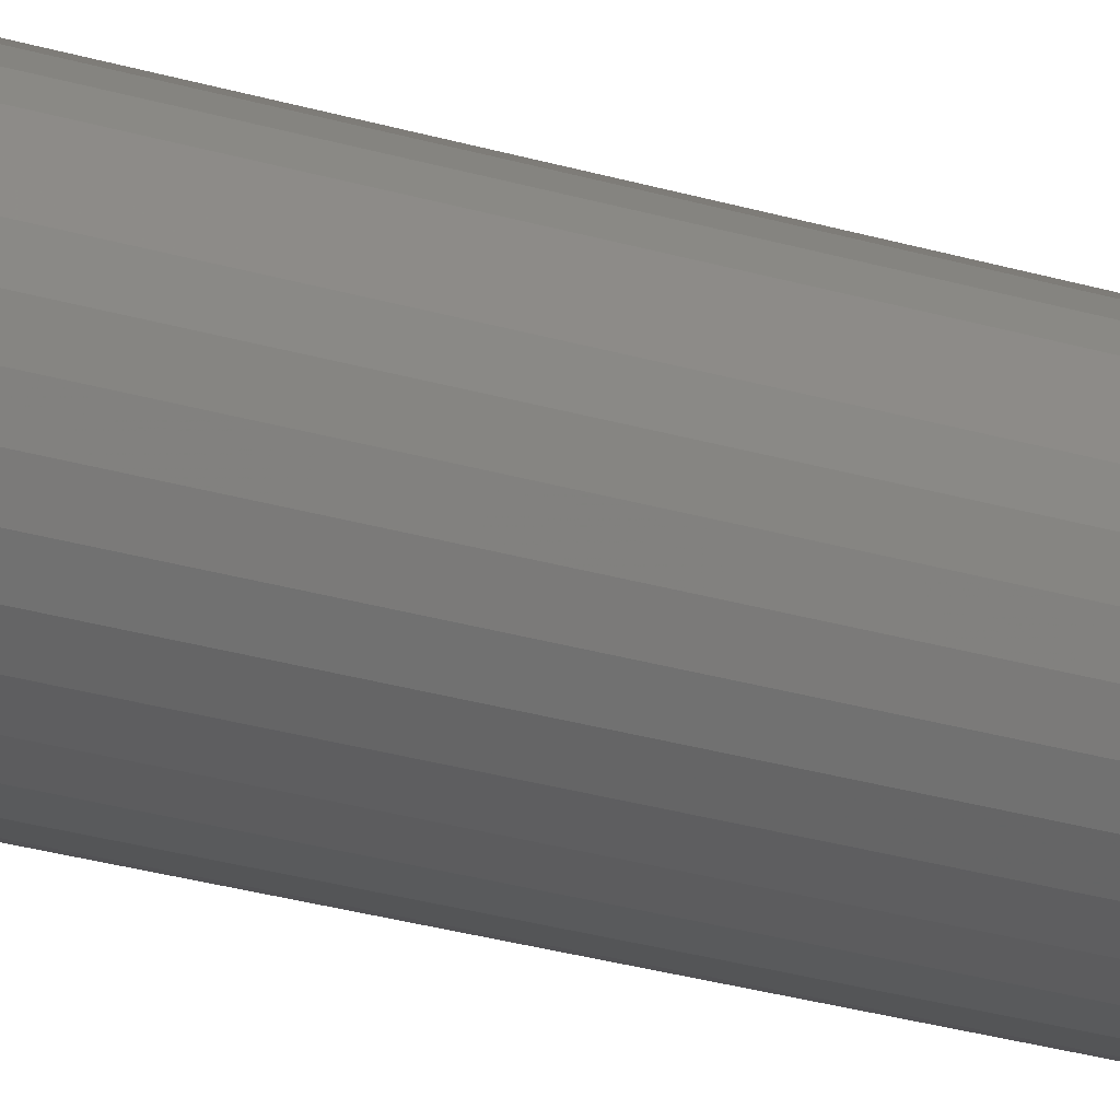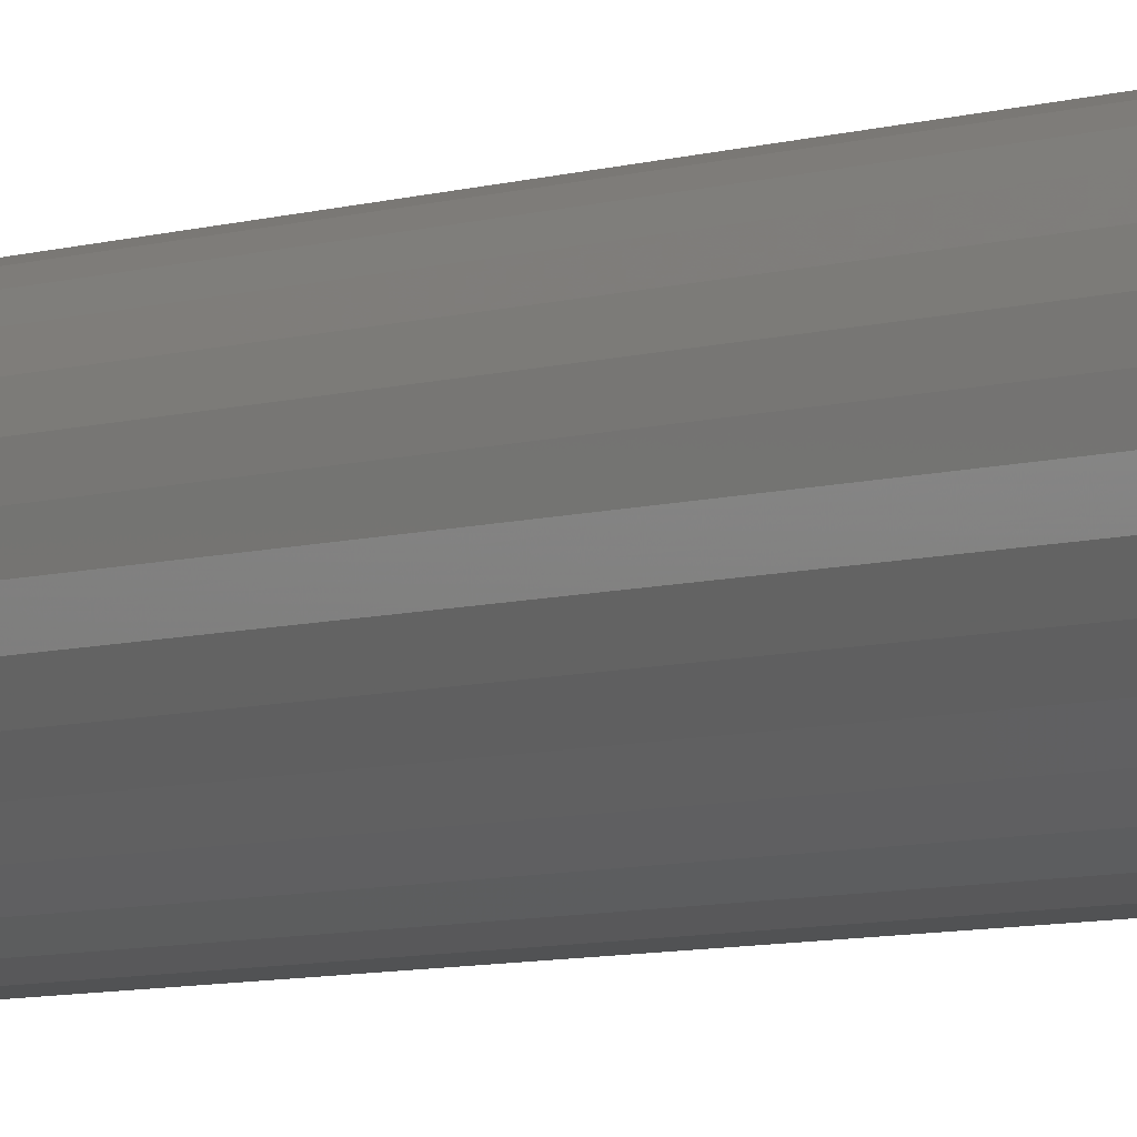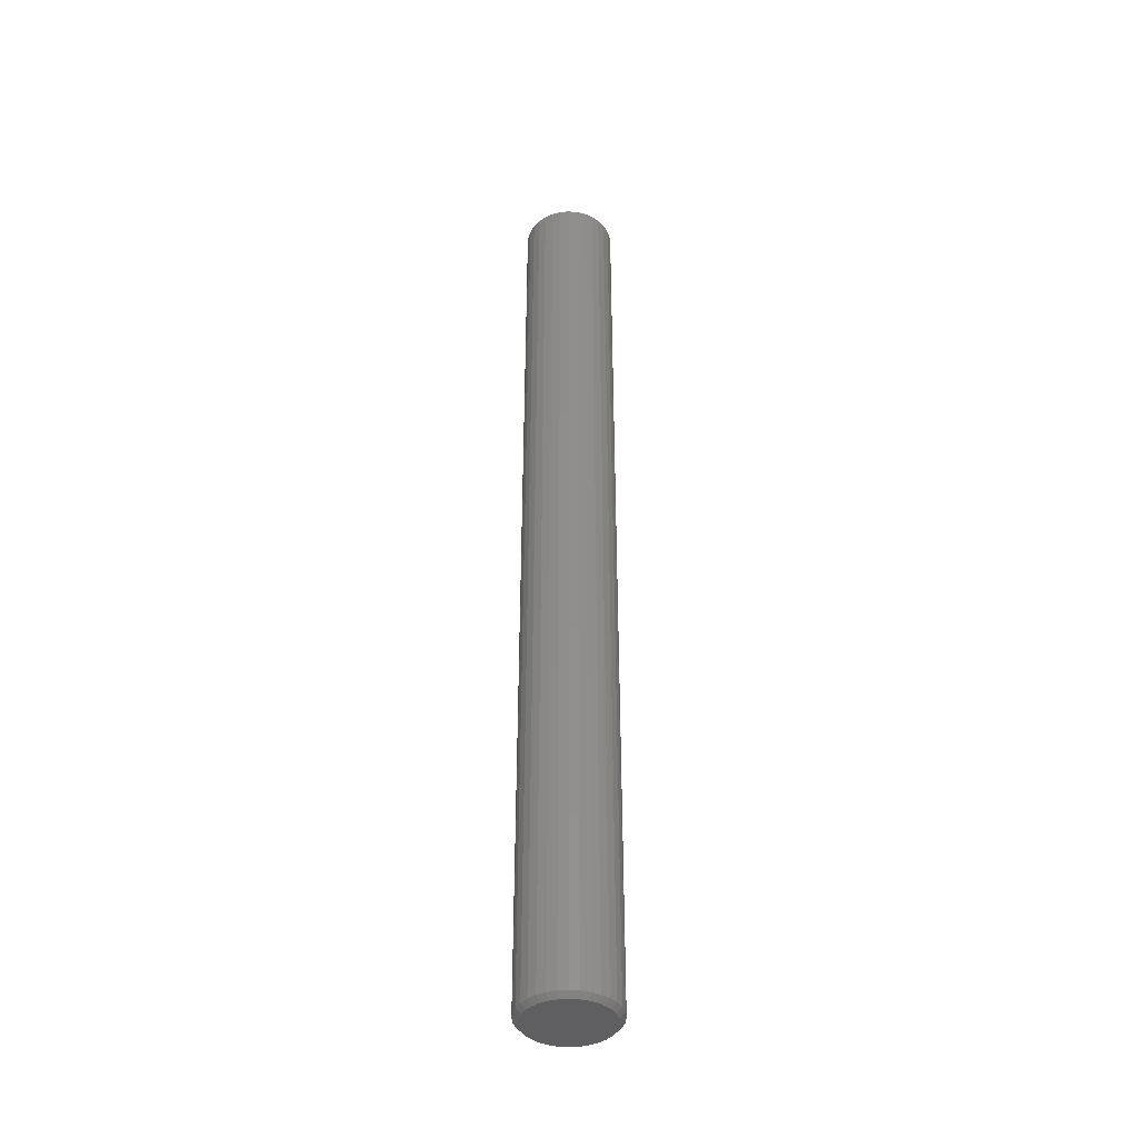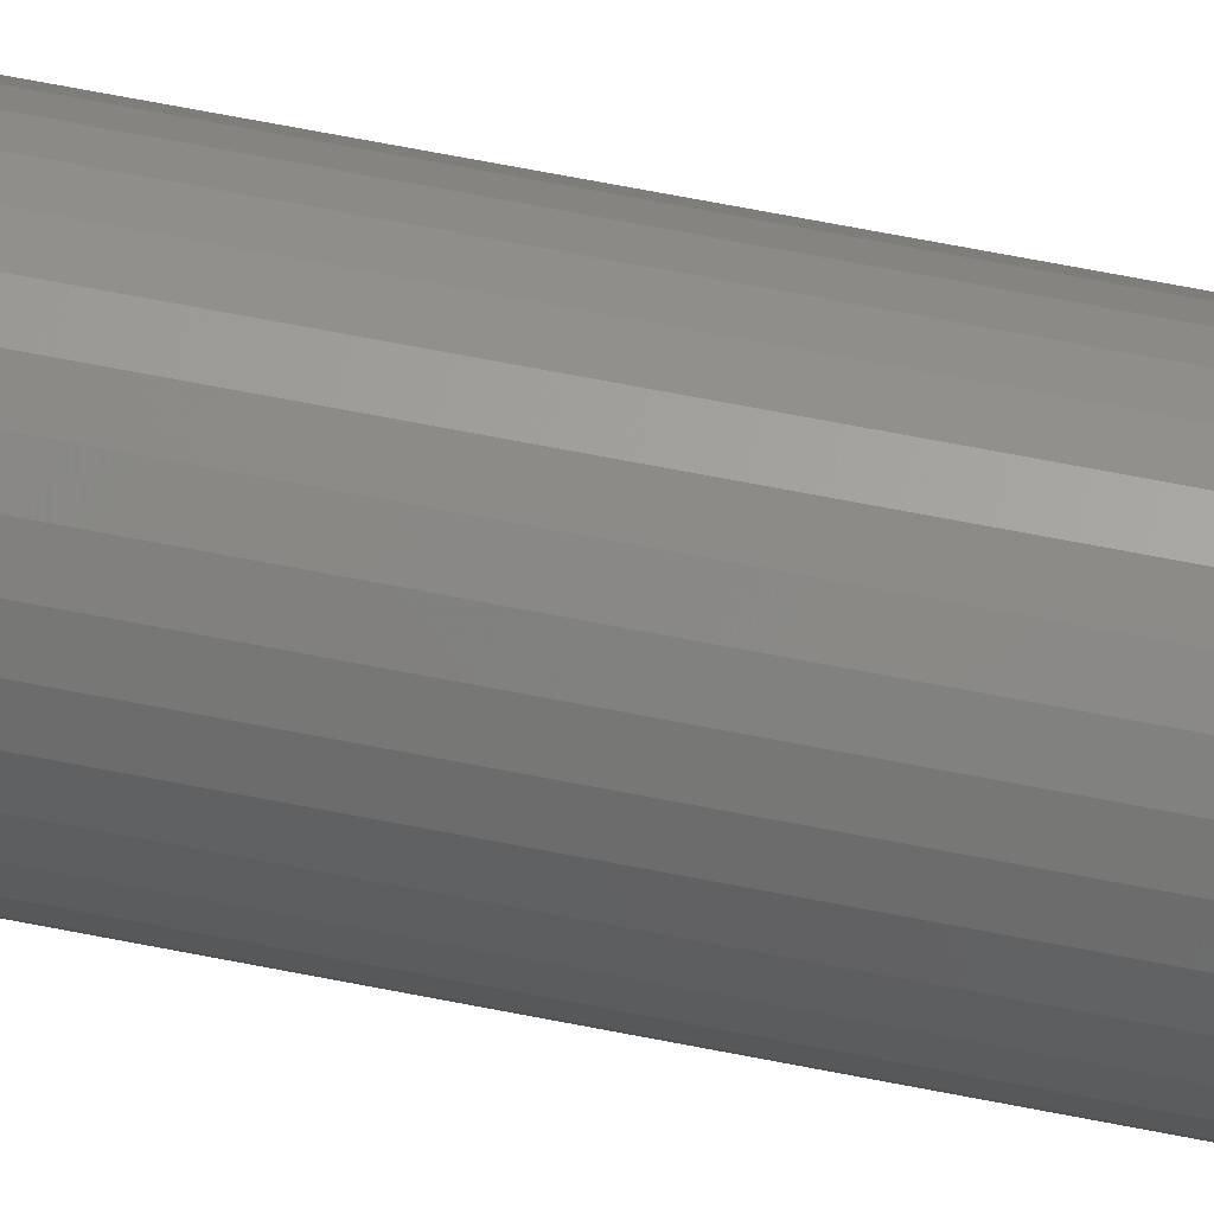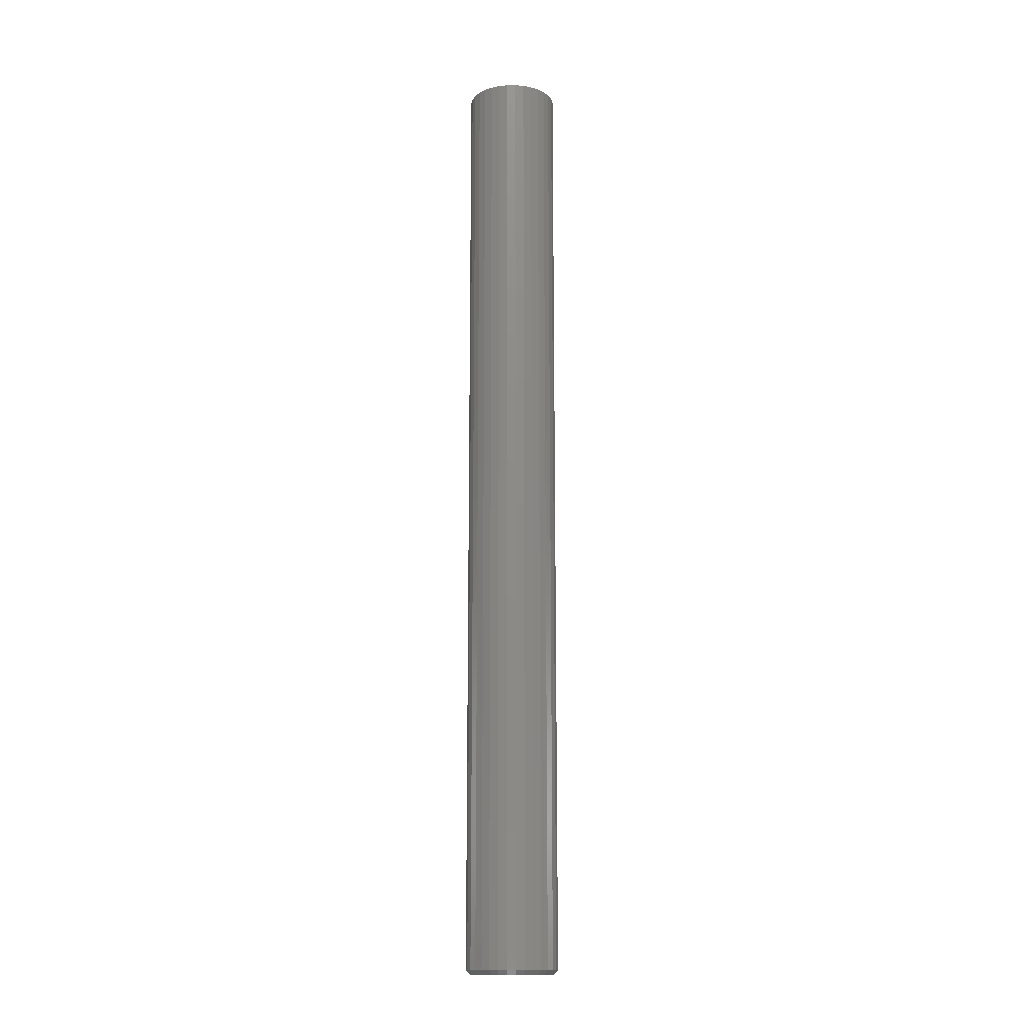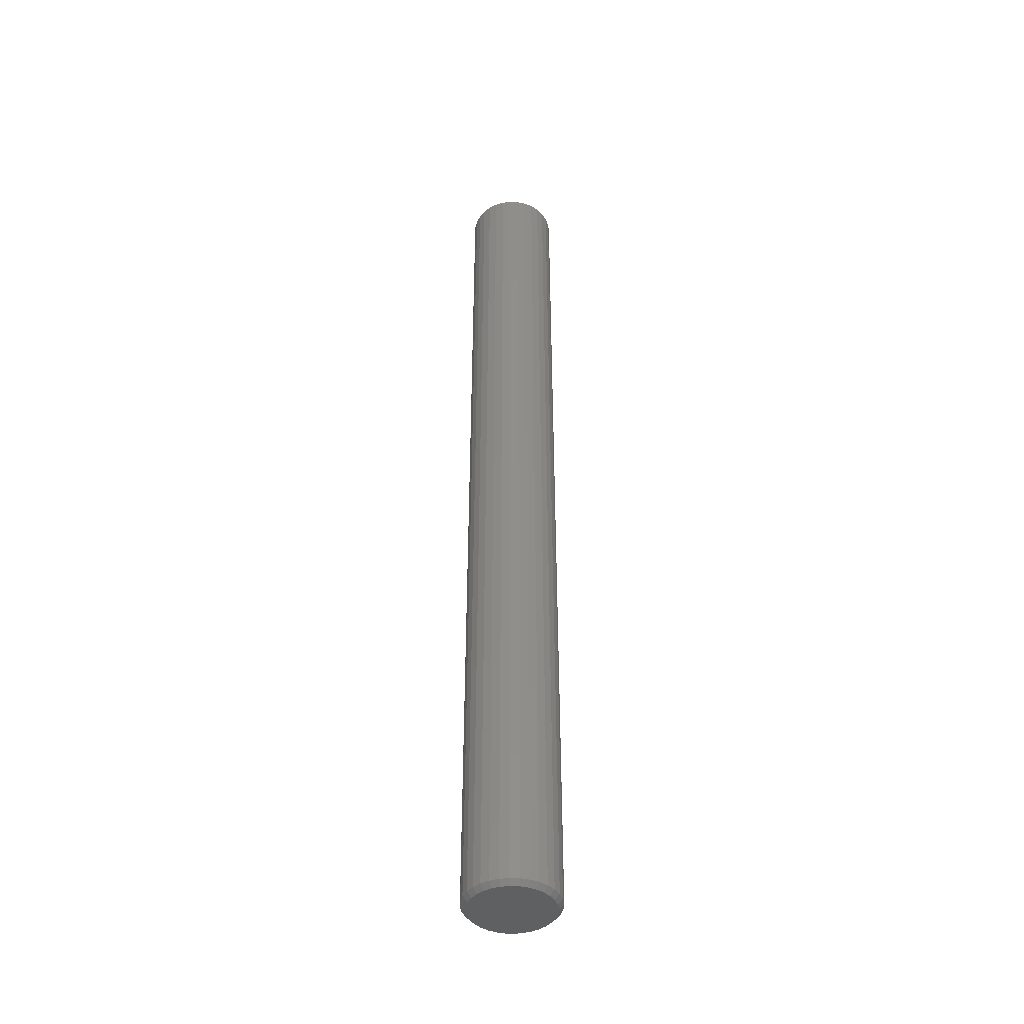
<metadata>
{"format":"stl","ext":"stl","renderer":"f3d","projection":"perspective","resolution":1024,"background":"white","views":[{"elev":-18.3,"azim":-124.0,"up":"+Y"},{"elev":-4.1,"azim":-33.2,"up":"+Y"},{"elev":-40.4,"azim":158.0,"up":"+Z"},{"elev":58.0,"azim":-77.9,"up":"+Y"},{"elev":-14.6,"azim":-162.2,"up":"+Z"},{"elev":-42.7,"azim":-19.8,"up":"+Z"}]}
</metadata>
<code>
# stl→obj: 96 verts, 188 faces
v -0.009381 0.07114 0.75
v 0.01892 0.07114 0.75
v 0.00477 0.07253 0.75
v -0.02299 0.06701 0.75
v 0.03253 0.06701 0.75
v -0.03553 0.06031 0.75
v 0.04507 0.06031 0.75
v -0.04652 0.05129 0.75
v 0.05606 0.05129 0.75
v 0.05606 -0.05129 0.75
v -0.03553 -0.06031 0.75
v 0.04507 -0.06031 0.75
v -0.02299 -0.06701 0.75
v 0.03253 -0.06701 0.75
v -0.009381 -0.07114 0.75
v 0.01892 -0.07114 0.75
v 0.00477 -0.07253 0.75
v 0.06508 0.0403 0.75
v -0.05554 0.0403 0.75
v 0.07178 0.02776 0.75
v -0.06224 0.02776 0.75
v 0.07591 0.01415 0.75
v -0.06637 0.01415 0.75
v 0.0773 0 0.75
v -0.06776 8.882e-18 0.75
v 0.07591 -0.01415 0.75
v -0.06637 -0.01415 0.75
v 0.07178 -0.02776 0.75
v -0.06224 -0.02776 0.75
v 0.06508 -0.0403 0.75
v -0.05554 -0.0403 0.75
v -0.04652 -0.05129 0.75
v 0.00477 0.06472 -0.75
v 0.0174 0.06348 -0.75
v -0.007857 0.06348 -0.75
v -0.02 0.05979 -0.75
v 0.02954 0.05979 -0.75
v -0.03119 0.05381 -0.75
v 0.04073 0.05381 -0.75
v -0.04099 0.04576 -0.75
v 0.05053 0.04576 -0.75
v -0.04904 0.03596 -0.75
v 0.05858 0.03596 -0.75
v 0.05053 -0.04576 -0.75
v -0.04099 -0.04576 -0.75
v 0.05858 -0.03596 -0.75
v -0.03119 -0.05381 -0.75
v 0.04073 -0.05381 -0.75
v -0.02 -0.05979 -0.75
v 0.02954 -0.05979 -0.75
v -0.007857 -0.06348 -0.75
v 0.0174 -0.06348 -0.75
v 0.00477 -0.06472 -0.75
v -0.04904 -0.03596 -0.75
v -0.05502 -0.02477 -0.75
v 0.06456 -0.02477 -0.75
v -0.05871 -0.01263 -0.75
v 0.06825 -0.01263 -0.75
v -0.05995 -5.264e-17 -0.75
v 0.06949 -1.894e-17 -0.75
v -0.05871 0.01263 -0.75
v 0.06825 0.01263 -0.75
v -0.05502 0.02477 -0.75
v 0.06456 0.02477 -0.75
v 0.0773 -8.219e-17 -0.7422
v 0.07591 -0.01415 -0.7422
v 0.07178 -0.02776 -0.7422
v 0.06508 -0.0403 -0.7422
v 0.05606 -0.05129 -0.7422
v 0.04507 -0.06031 -0.7422
v 0.03253 -0.06701 -0.7422
v 0.01892 -0.07114 -0.7422
v 0.00477 -0.07253 -0.7422
v -0.009381 -0.07114 -0.7422
v -0.02299 -0.06701 -0.7422
v -0.03553 -0.06031 -0.7422
v -0.04652 -0.05129 -0.7422
v -0.05554 -0.0403 -0.7422
v -0.06224 -0.02776 -0.7422
v -0.06637 -0.01415 -0.7422
v -0.06776 8.882e-18 -0.7422
v -0.06637 0.01415 -0.7422
v -0.06224 0.02776 -0.7422
v -0.05554 0.0403 -0.7422
v -0.04652 0.05129 -0.7422
v -0.03553 0.06031 -0.7422
v -0.02299 0.06701 -0.7422
v -0.009381 0.07114 -0.7422
v 0.00477 0.07253 -0.7422
v 0.01892 0.07114 -0.7422
v 0.03253 0.06701 -0.7422
v 0.04507 0.06031 -0.7422
v 0.05606 0.05129 -0.7422
v 0.06508 0.0403 -0.7422
v 0.07178 0.02776 -0.7422
v 0.07591 0.01415 -0.7422
f 1 2 3
f 2 1 4
f 2 4 5
f 5 4 6
f 5 6 7
f 7 6 8
f 7 8 9
f 10 11 12
f 12 11 13
f 12 13 14
f 14 13 15
f 14 15 16
f 16 15 17
f 9 8 18
f 18 8 19
f 18 19 20
f 20 19 21
f 20 21 22
f 22 21 23
f 22 23 24
f 24 23 25
f 24 25 26
f 26 25 27
f 26 27 28
f 28 27 29
f 28 29 30
f 30 29 31
f 30 31 10
f 10 31 32
f 10 32 11
f 33 34 35
f 36 35 34
f 37 36 34
f 38 36 37
f 39 38 37
f 40 38 39
f 41 40 39
f 42 40 41
f 43 42 41
f 44 45 46
f 47 45 44
f 48 47 44
f 49 47 48
f 50 49 48
f 51 49 50
f 52 51 50
f 53 51 52
f 45 54 46
f 46 54 55
f 46 55 56
f 56 55 57
f 56 57 58
f 58 57 59
f 58 59 60
f 60 59 61
f 60 61 62
f 62 61 63
f 62 63 64
f 64 63 42
f 64 42 43
f 65 24 66
f 66 24 26
f 66 26 67
f 67 26 28
f 67 28 68
f 68 28 30
f 68 30 69
f 69 30 10
f 69 10 70
f 70 10 12
f 70 12 71
f 71 12 14
f 71 14 72
f 72 14 16
f 72 16 73
f 73 16 17
f 73 17 74
f 74 17 15
f 74 15 75
f 75 15 13
f 75 13 76
f 76 13 11
f 76 11 77
f 77 11 32
f 77 32 78
f 78 32 31
f 78 31 79
f 79 31 29
f 79 29 80
f 80 29 27
f 80 27 81
f 81 27 25
f 81 25 82
f 82 25 23
f 82 23 83
f 83 23 21
f 83 21 84
f 84 21 19
f 84 19 85
f 85 19 8
f 85 8 86
f 86 8 6
f 86 6 87
f 87 6 4
f 87 4 88
f 88 4 1
f 88 1 89
f 89 1 3
f 89 3 90
f 90 3 2
f 90 2 91
f 91 2 5
f 91 5 92
f 92 5 7
f 92 7 93
f 93 7 9
f 93 9 94
f 94 9 18
f 94 18 95
f 95 18 20
f 95 20 96
f 96 20 22
f 96 22 65
f 65 22 24
f 59 80 81
f 59 57 80
f 65 58 60
f 65 66 58
f 55 79 80
f 55 80 57
f 54 77 78
f 78 79 54
f 54 79 55
f 49 75 76
f 49 76 47
f 76 45 47
f 51 73 74
f 74 75 51
f 51 75 49
f 50 71 72
f 50 72 52
f 72 53 52
f 48 69 70
f 70 71 48
f 48 71 50
f 56 67 68
f 56 68 46
f 68 44 46
f 66 67 58
f 58 67 56
f 77 54 45
f 45 76 77
f 73 51 53
f 53 72 73
f 69 48 44
f 44 68 69
f 60 96 65
f 60 62 96
f 81 61 59
f 81 82 61
f 64 95 96
f 64 96 62
f 43 93 94
f 94 95 43
f 43 95 64
f 37 91 92
f 37 92 39
f 92 41 39
f 34 89 90
f 90 91 34
f 34 91 37
f 36 87 88
f 36 88 35
f 88 33 35
f 38 85 86
f 86 87 38
f 38 87 36
f 63 83 84
f 63 84 42
f 84 40 42
f 82 83 61
f 61 83 63
f 93 43 41
f 41 92 93
f 89 34 33
f 33 88 89
f 85 38 40
f 40 84 85

</code>
